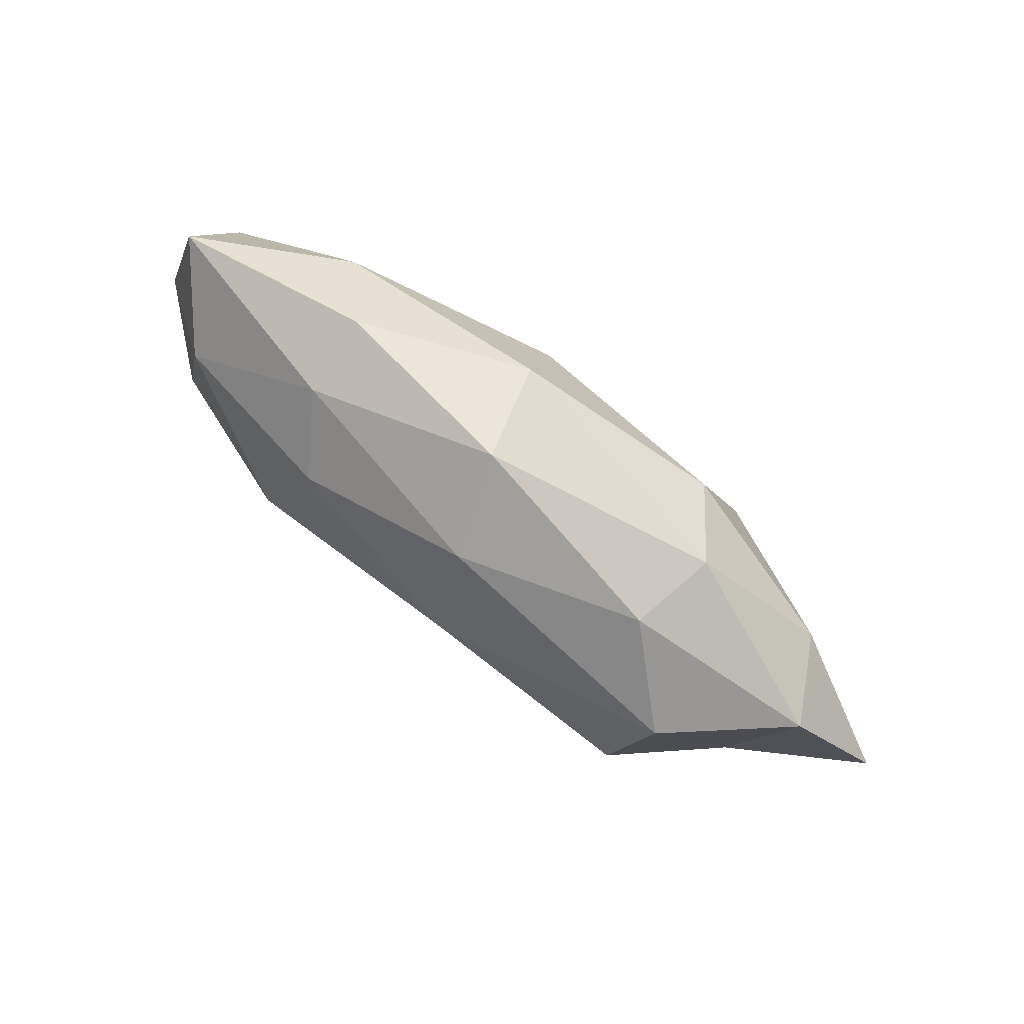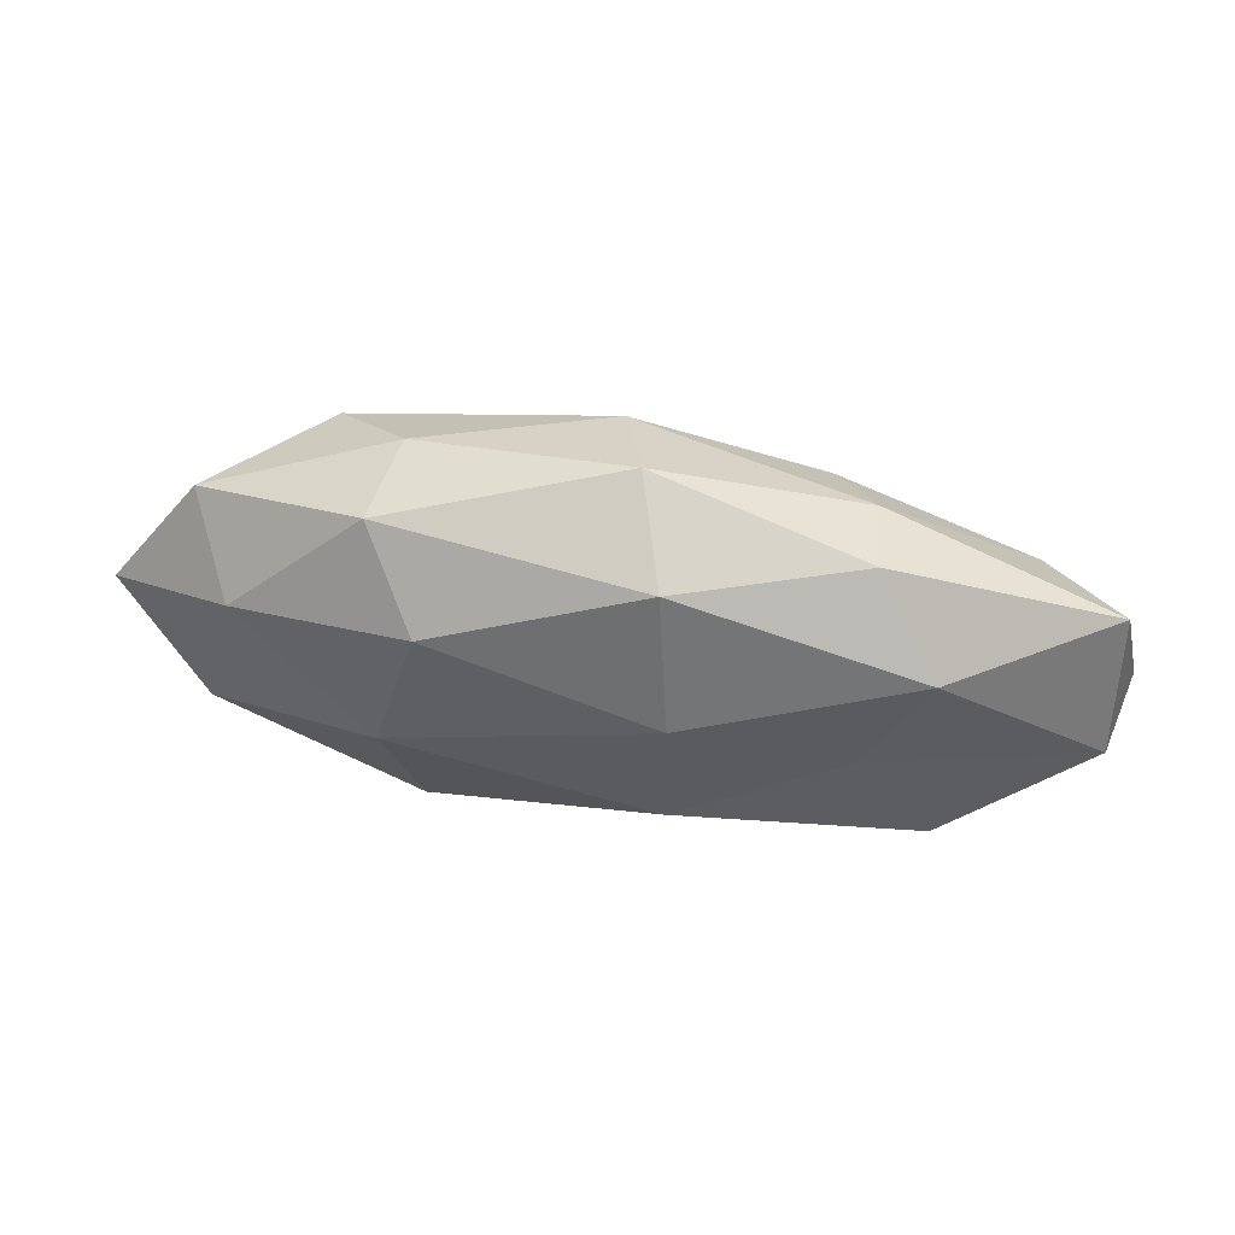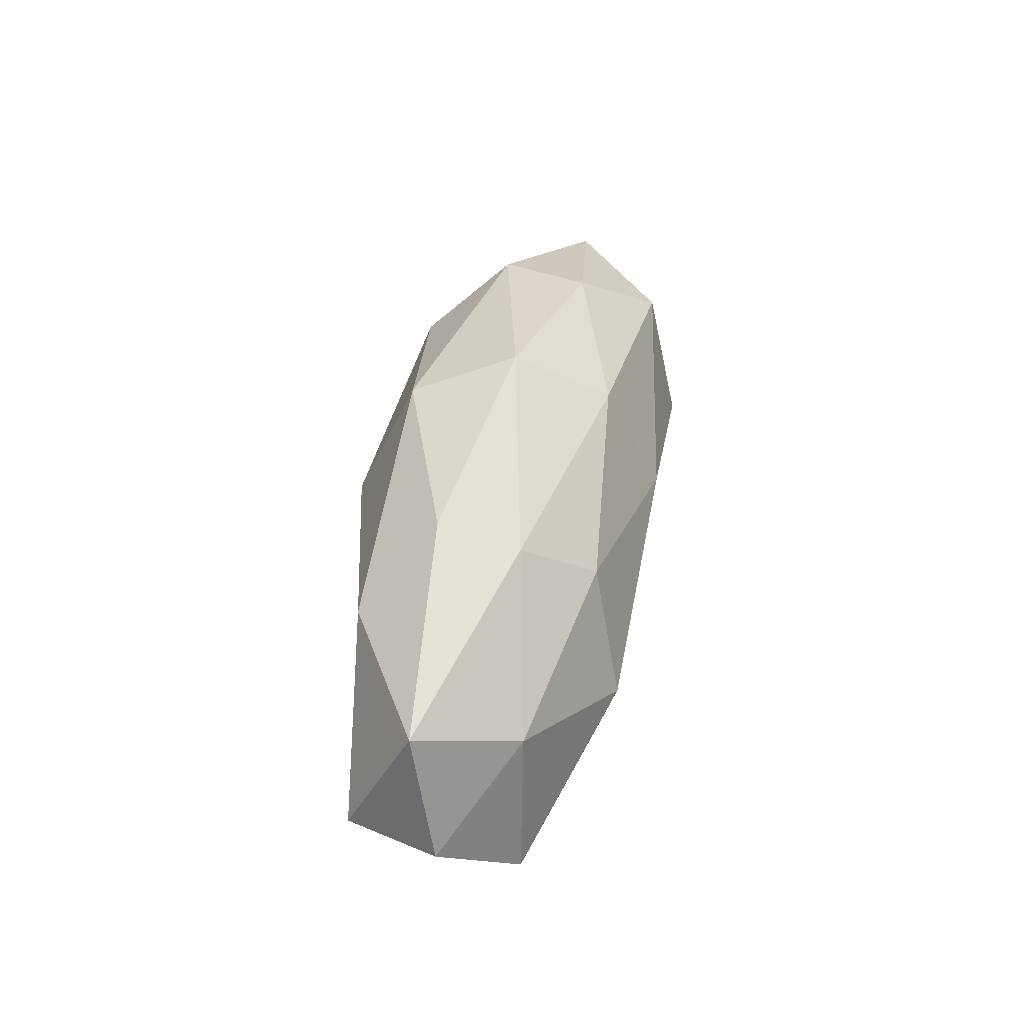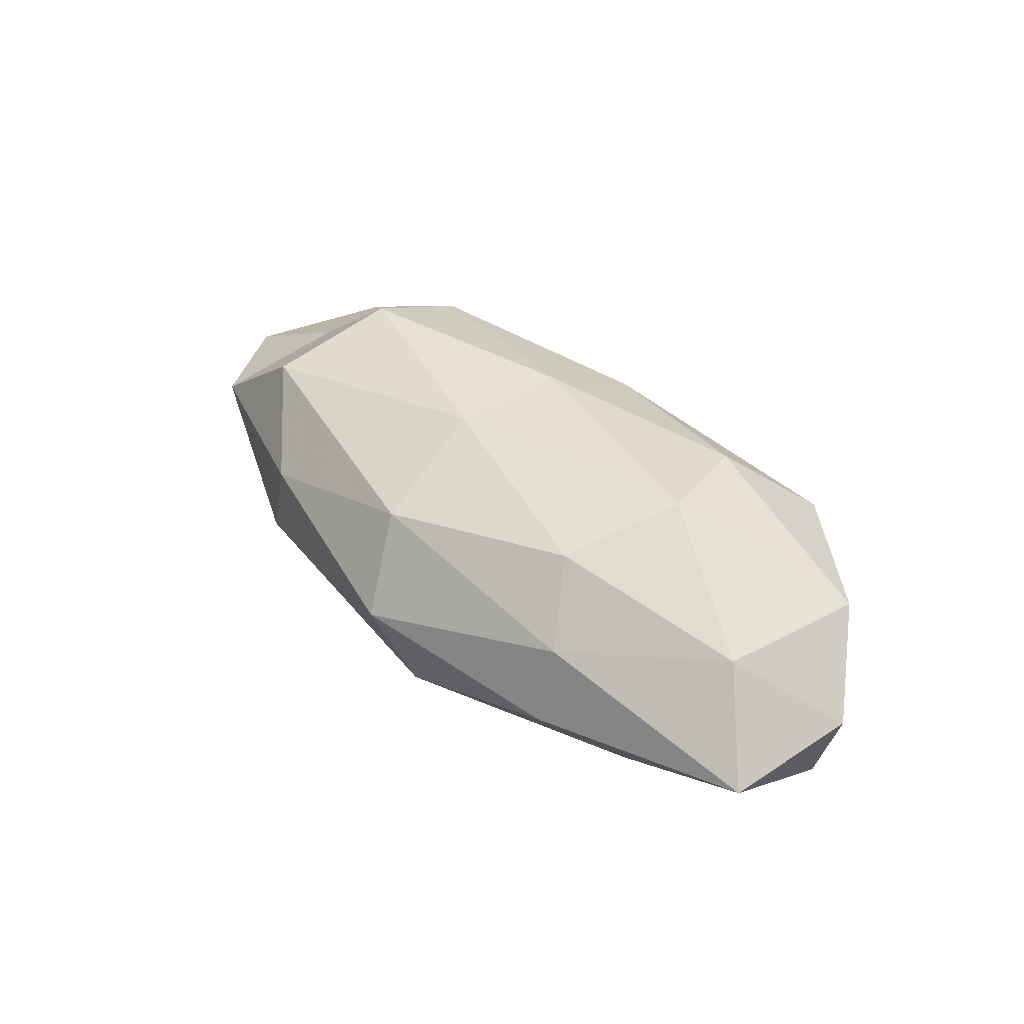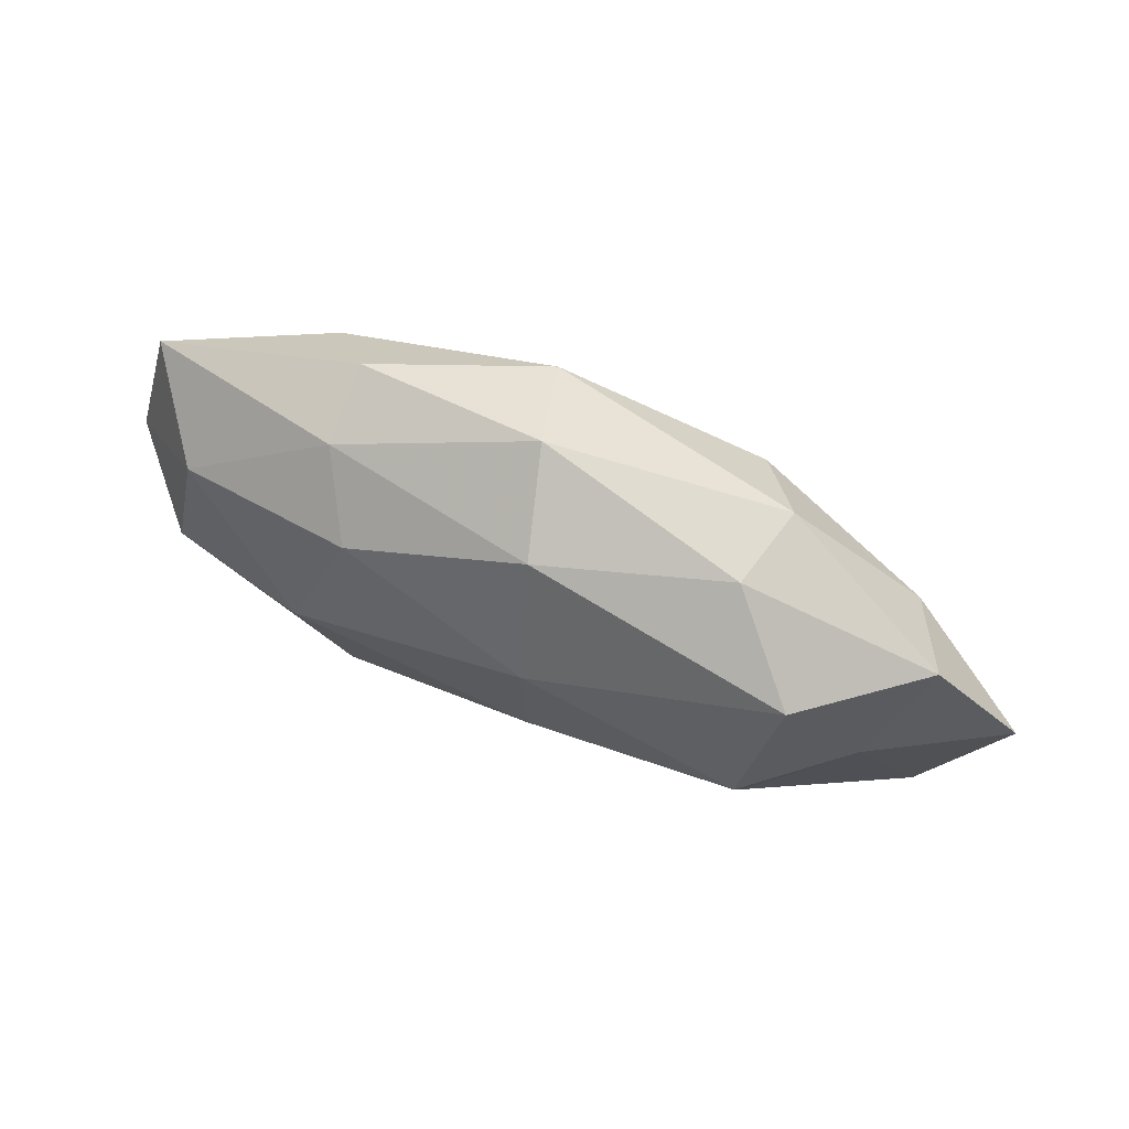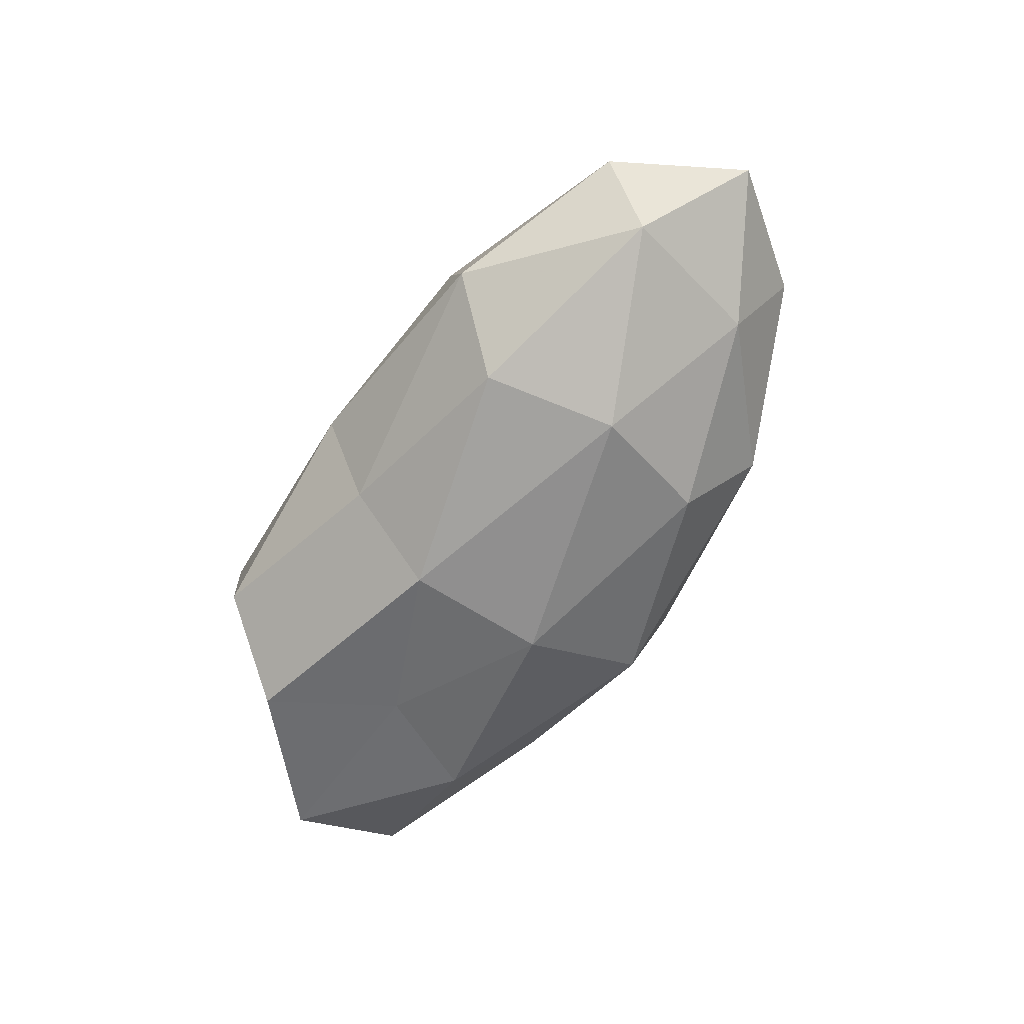
<metadata>
{"format":"obj","ext":"obj","renderer":"f3d","projection":"perspective","resolution":1024,"background":"white","views":[{"elev":77.3,"azim":36.6,"up":"+Y"},{"elev":58.3,"azim":-172.4,"up":"+Y"},{"elev":42.0,"azim":-80.1,"up":"+Y"},{"elev":41.8,"azim":-134.0,"up":"+Z"},{"elev":61.2,"azim":23.2,"up":"+Y"},{"elev":-65.3,"azim":56.4,"up":"+Z"}]}
</metadata>
<code>
v -0.004319 0.02481 -0.0114
v -0.006152 0.00944 -0.01827
v 0.02084 0.01584 -0.01455
v -0.003781 -0.01976 -0.01003
v 0.02428 -0.02392 0.004642
v 0.02832 -0.0245 -0.006181
v -0.04232 -0.01223 -0.001855
v -0.0287 -0.02536 -0.005373
v -0.02181 -0.01571 0.01462
v 0.03072 -0.001279 0.01864
v 0.04921 -0.0155 0.002455
v -0.03055 -0.02489 0.005916
v 0.04688 -0.009456 -0.009666
v -0.006204 -0.008331 -0.0187
v 0.0429 0.00847 -0.008452
v -0.05259 0.01531 -0.001755
v -0.0009255 0.02905 0.001014
v 0.0041 0.00753 0.01902
v 0.02532 0.0003974 -0.01806
v -0.05286 0.0003747 -0.009381
v 0.002221 0.02211 0.01238
v -0.04417 0.007944 0.009441
v 0.04258 -0.000882 0.008579
v -0.03333 0.01441 -0.01206
v -0.02558 0.01998 0.005882
v 0.03418 0.01409 0.01454
v -0.02046 0.0131 0.01434
v 0.05871 -0.0005382 -0.0007478
v -0.02636 0.0004683 -0.01423
v -0.02637 -0.000989 0.01816
v 0.02713 0.02308 -0.004888
v -0.026 0.02306 -0.00384
v 0.04815 0.01387 0.003036
v 0.02136 -0.0157 -0.01565
v 0.02475 0.02296 0.005724
v -0.03587 -0.01459 -0.01366
v -0.04797 -0.009704 0.009831
v -0.001052 -0.02681 -0.0001929
v 0.001817 -0.02153 0.01032
v 0.003617 -0.009017 0.01704
v -0.05584 -9.699e-05 0.001415
v 0.03061 -0.01469 0.01253
f 3 2 1
f 6 11 5
f 12 7 8
f 13 11 6
f 3 19 2
f 19 14 2
f 3 15 19
f 15 13 19
f 2 24 1
f 24 20 16
f 17 25 21
f 22 25 16
f 18 10 26
f 18 26 21
f 23 26 10
f 27 18 21
f 21 25 27
f 22 27 25
f 13 28 11
f 15 28 13
f 23 11 28
f 2 14 29
f 2 29 24
f 24 29 20
f 30 18 27
f 30 27 22
f 3 1 31
f 3 31 15
f 1 17 31
f 1 32 17
f 1 24 32
f 32 24 16
f 16 25 32
f 17 32 25
f 33 26 23
f 15 33 28
f 28 33 23
f 31 33 15
f 6 4 34
f 34 13 6
f 14 34 4
f 19 13 34
f 19 34 14
f 35 17 21
f 21 26 35
f 31 17 35
f 33 35 26
f 31 35 33
f 36 4 8
f 8 7 36
f 14 4 36
f 7 20 36
f 29 14 36
f 36 20 29
f 37 7 12
f 9 37 12
f 9 30 37
f 30 22 37
f 38 4 6
f 5 38 6
f 38 8 4
f 12 8 38
f 9 12 39
f 39 38 5
f 12 38 39
f 40 10 18
f 9 40 30
f 40 18 30
f 9 39 40
f 7 41 20
f 16 20 41
f 41 22 16
f 37 41 7
f 37 22 41
f 42 5 11
f 10 42 23
f 42 11 23
f 39 5 42
f 40 42 10
f 39 42 40

</code>
